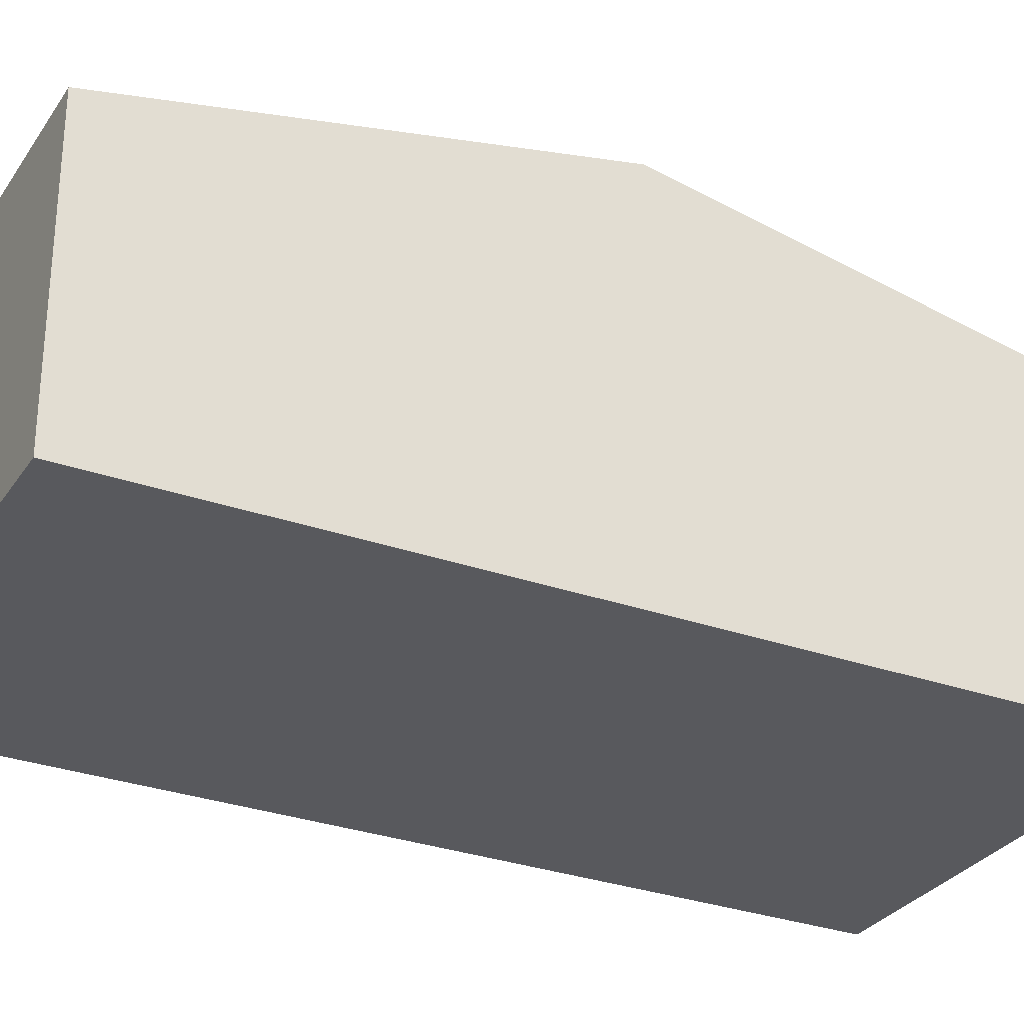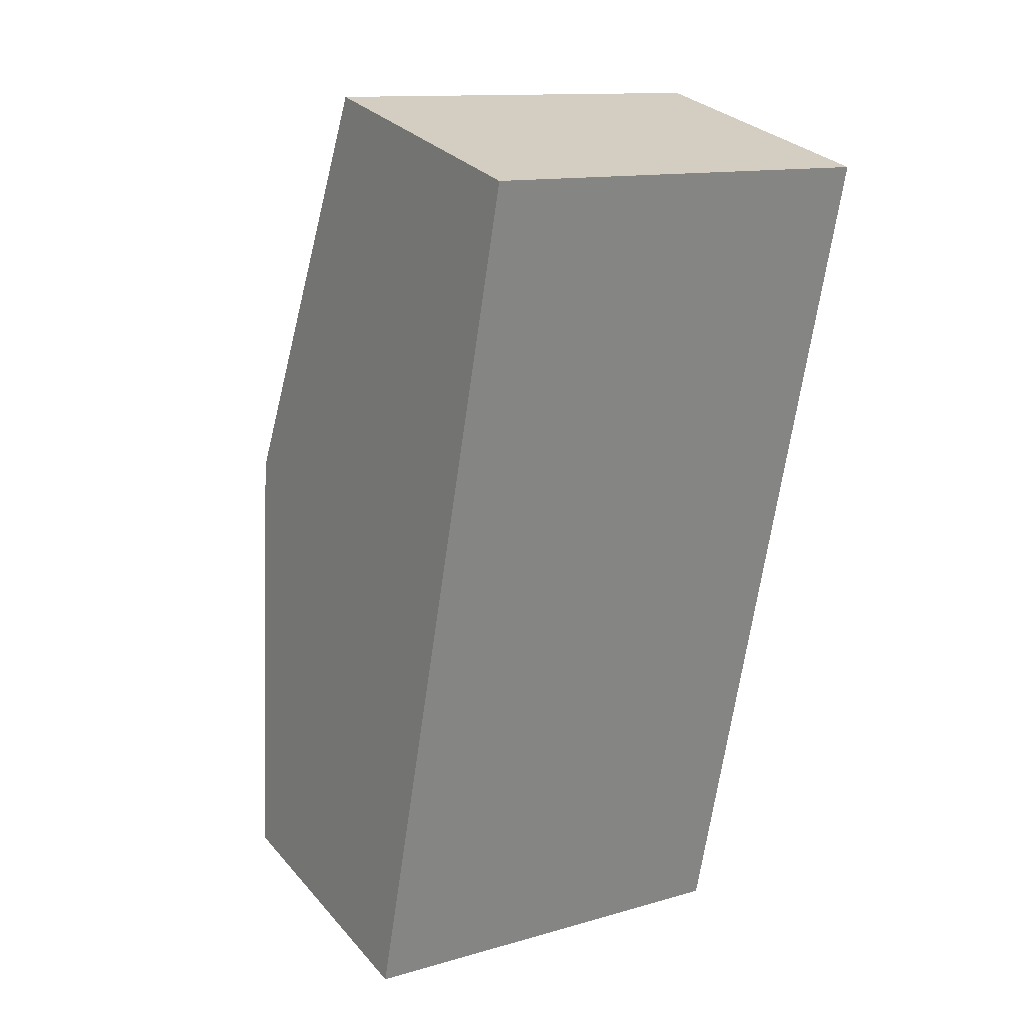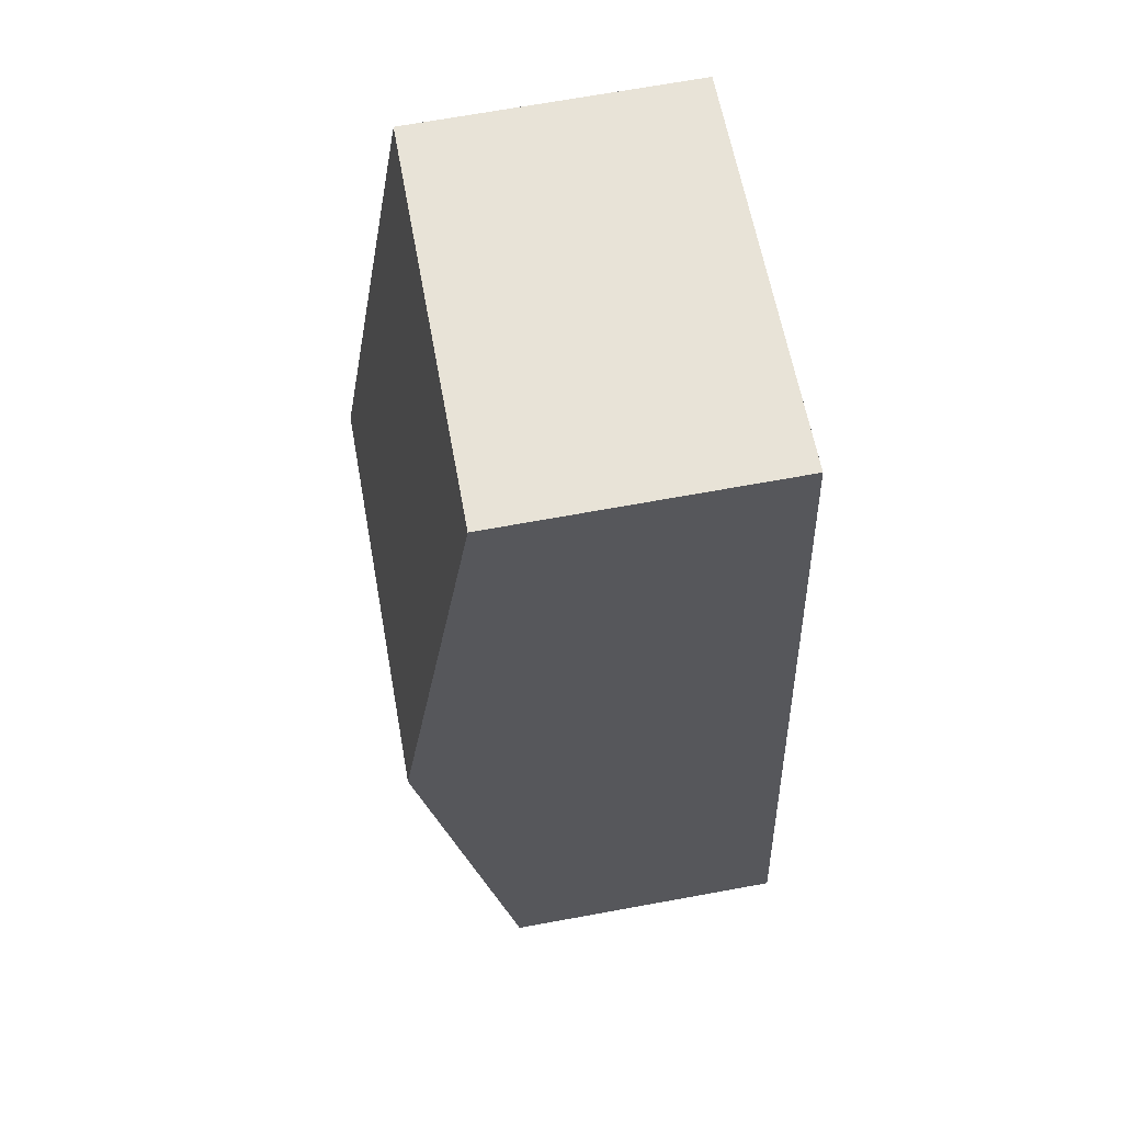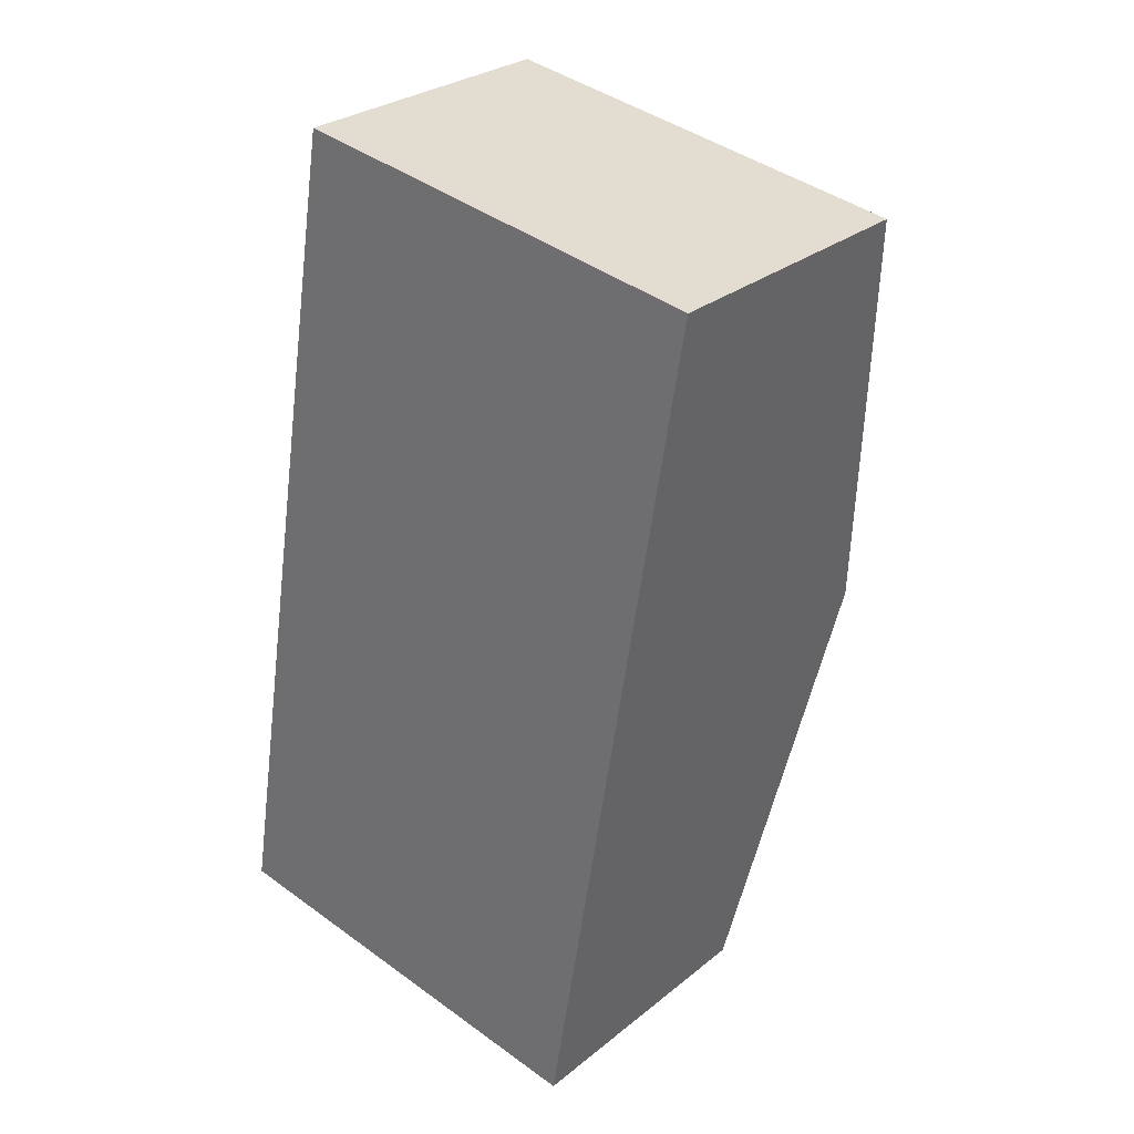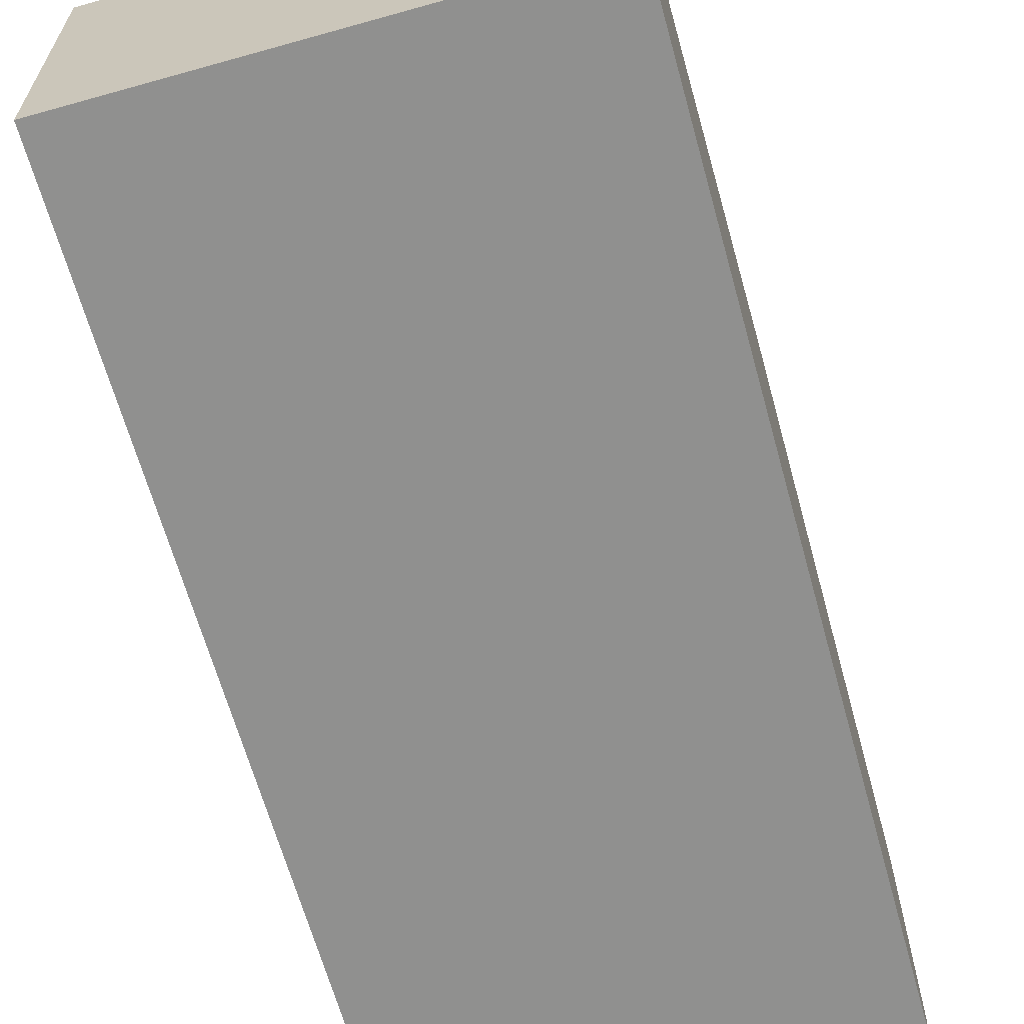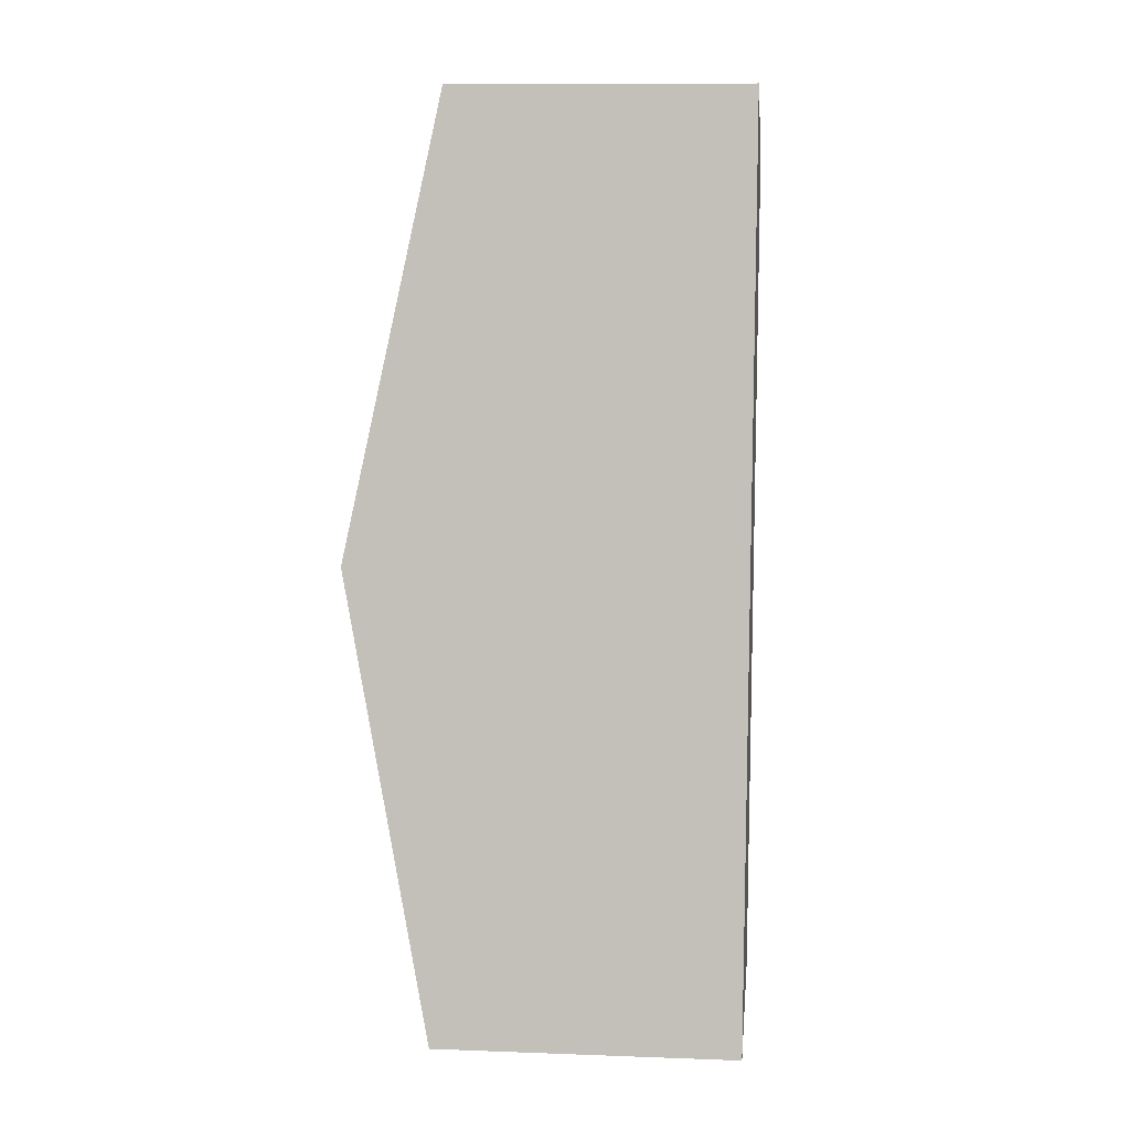
<metadata>
{"format":"obj","ext":"obj","renderer":"f3d","projection":"perspective","resolution":1024,"background":"white","views":[{"elev":-29.9,"azim":71.8,"up":"+Y"},{"elev":29.4,"azim":-32.7,"up":"+Z"},{"elev":69.7,"azim":-100.3,"up":"+Z"},{"elev":28.4,"azim":40.0,"up":"+Z"},{"elev":-65.6,"azim":-154.9,"up":"+Y"},{"elev":10.9,"azim":-84.7,"up":"+Z"}]}
</metadata>
<code>
v  0.942 4.772 5.542
v  7.172 3.65 10.22
v  6.265 4.772 4.669
v  1.883 3.652 11.08
v  0 3.652 2.236e-16
v  5.36 3.652 -0.879
v  0 0 0
v  0.942 -3.393e-16 5.542
v  1.883 -6.785e-16 11.08
v  7.172 -6.26e-16 10.22
v  6.265 -2.859e-16 4.669
v  5.36 5.382e-17 -0.879
g defaultobject
f 1 2 3
f 2 1 4
f 5 3 6
f 3 5 1
f 7 1 5
f 1 7 8
f 1 8 4
f 4 8 9
f 9 2 4
f 2 9 10
f 10 3 2
f 3 10 11
f 3 11 6
f 6 11 12
f 12 5 6
f 5 12 7
f 8 10 9
f 10 8 11
f 11 8 7
f 11 7 12

</code>
